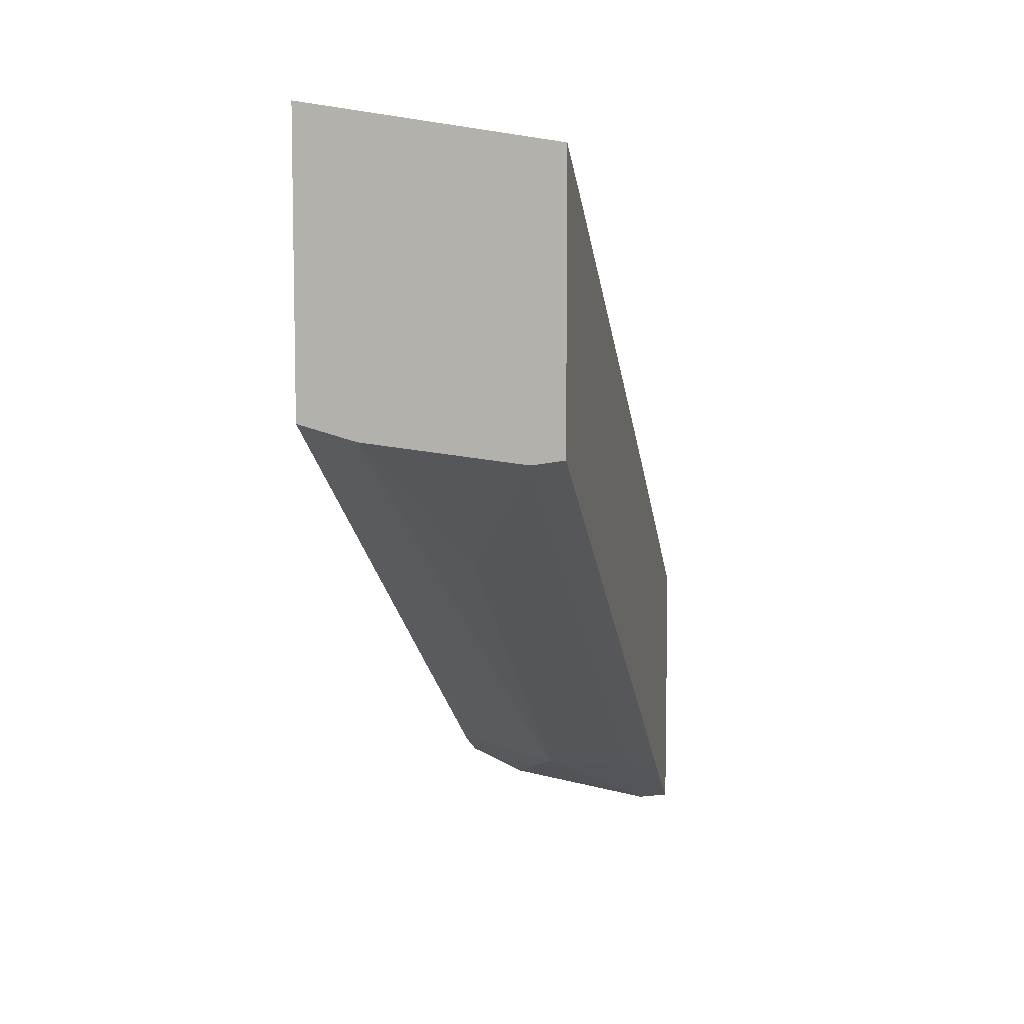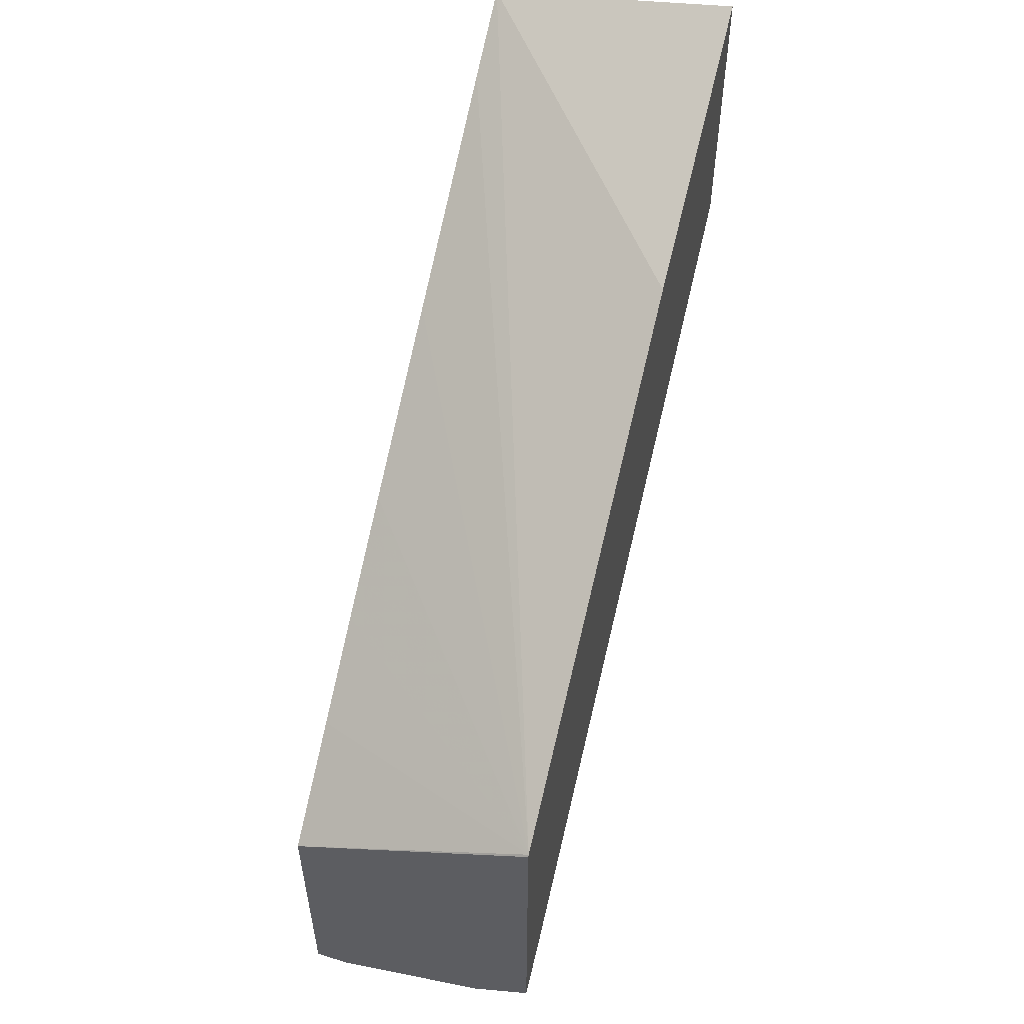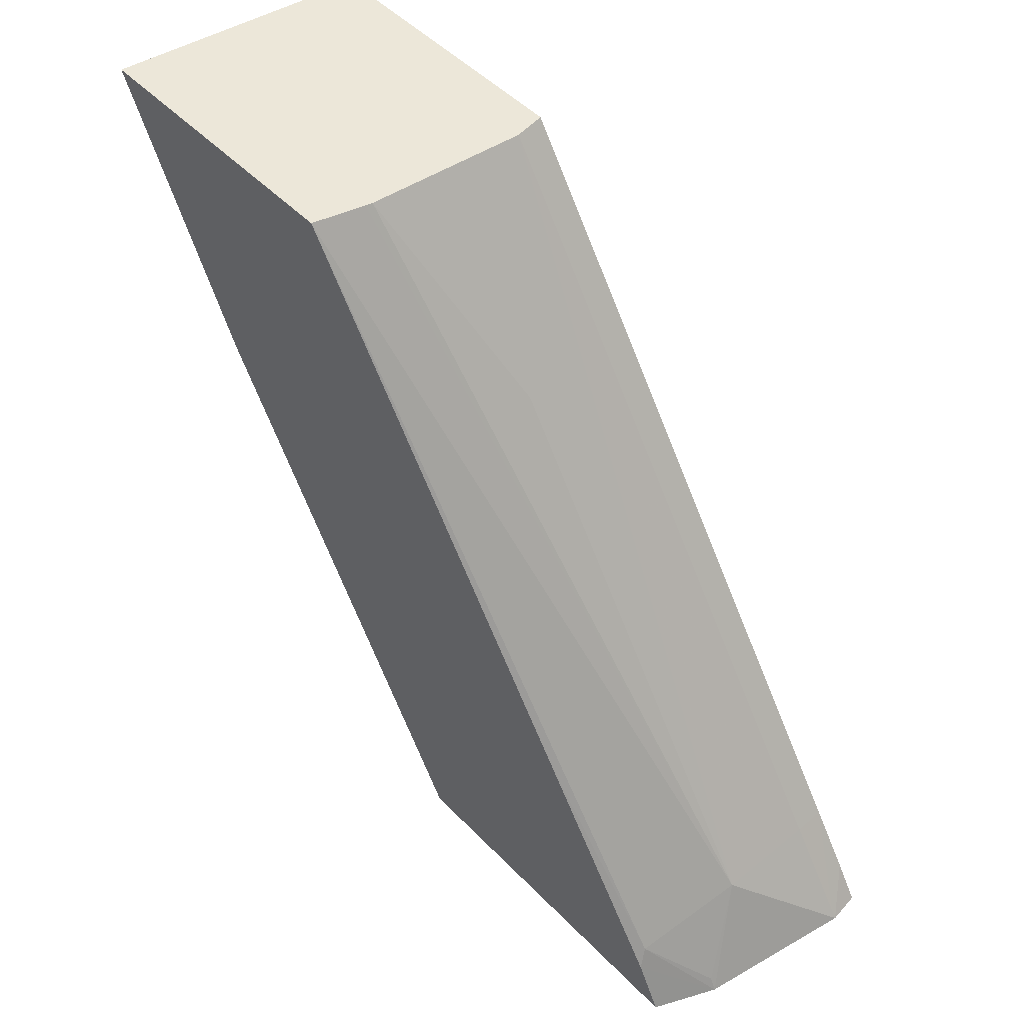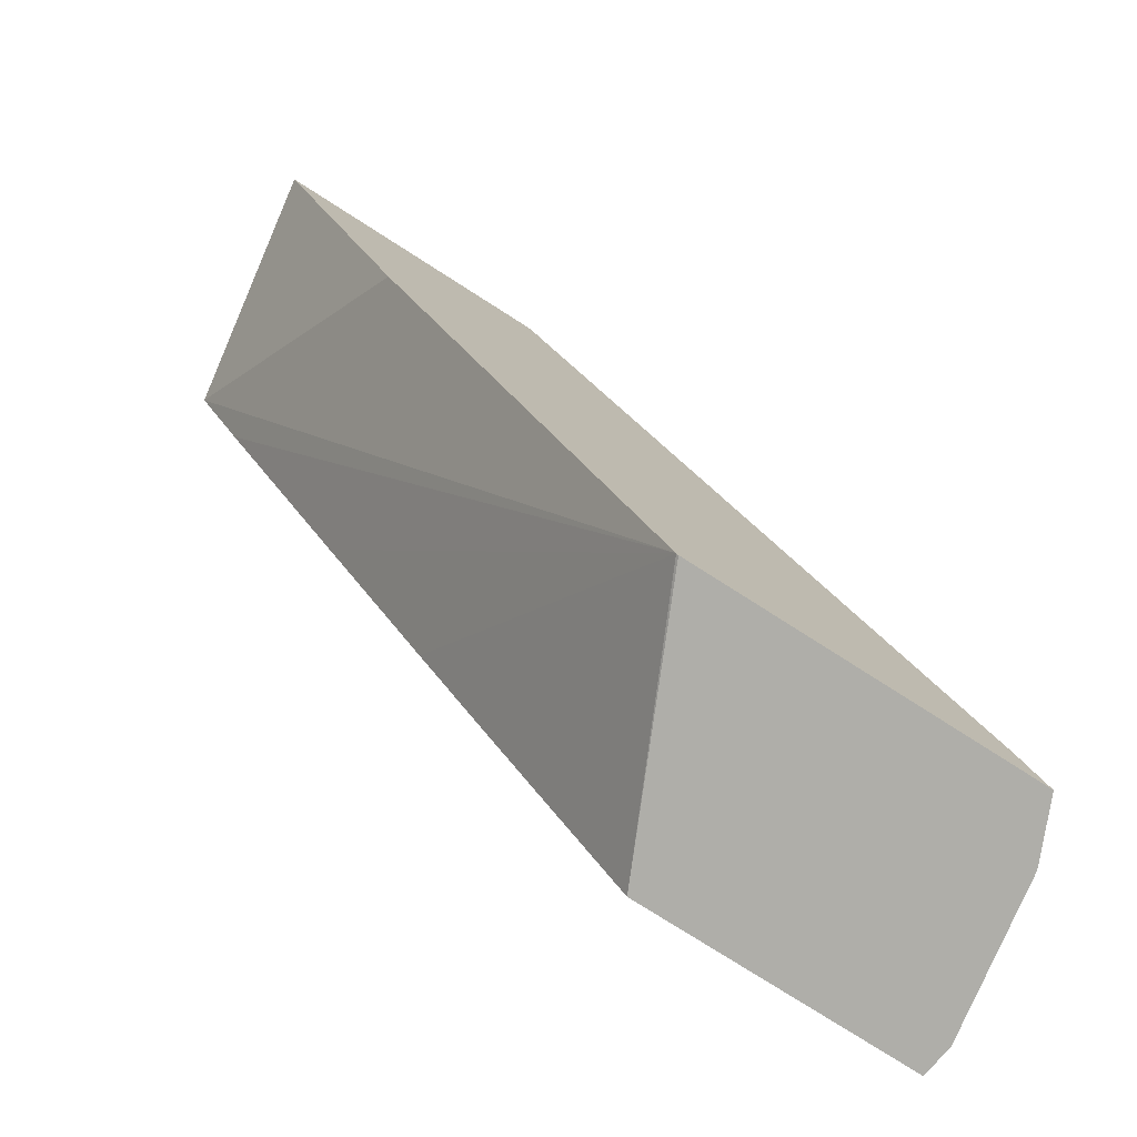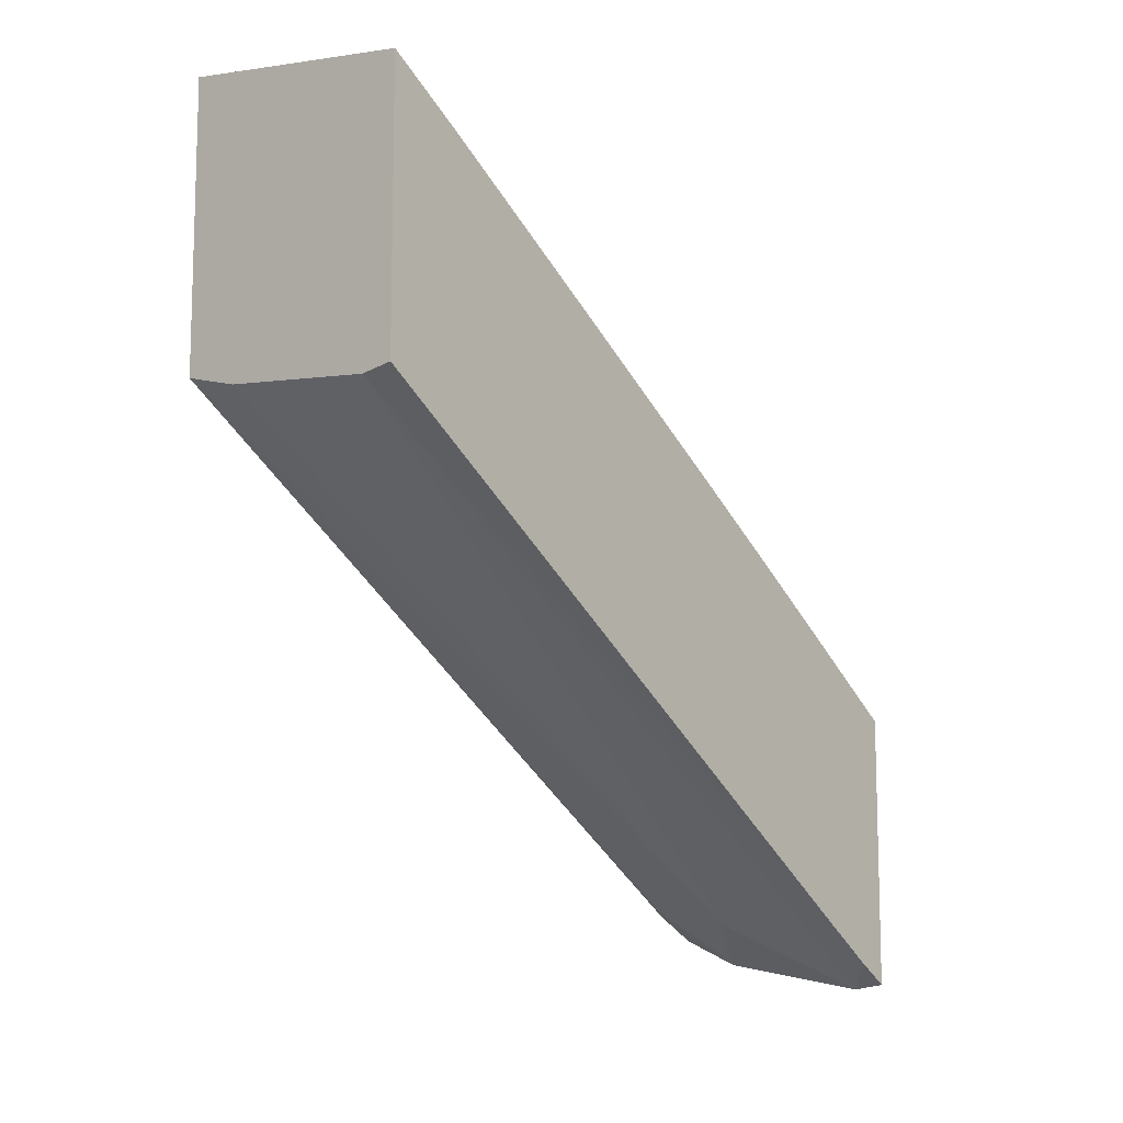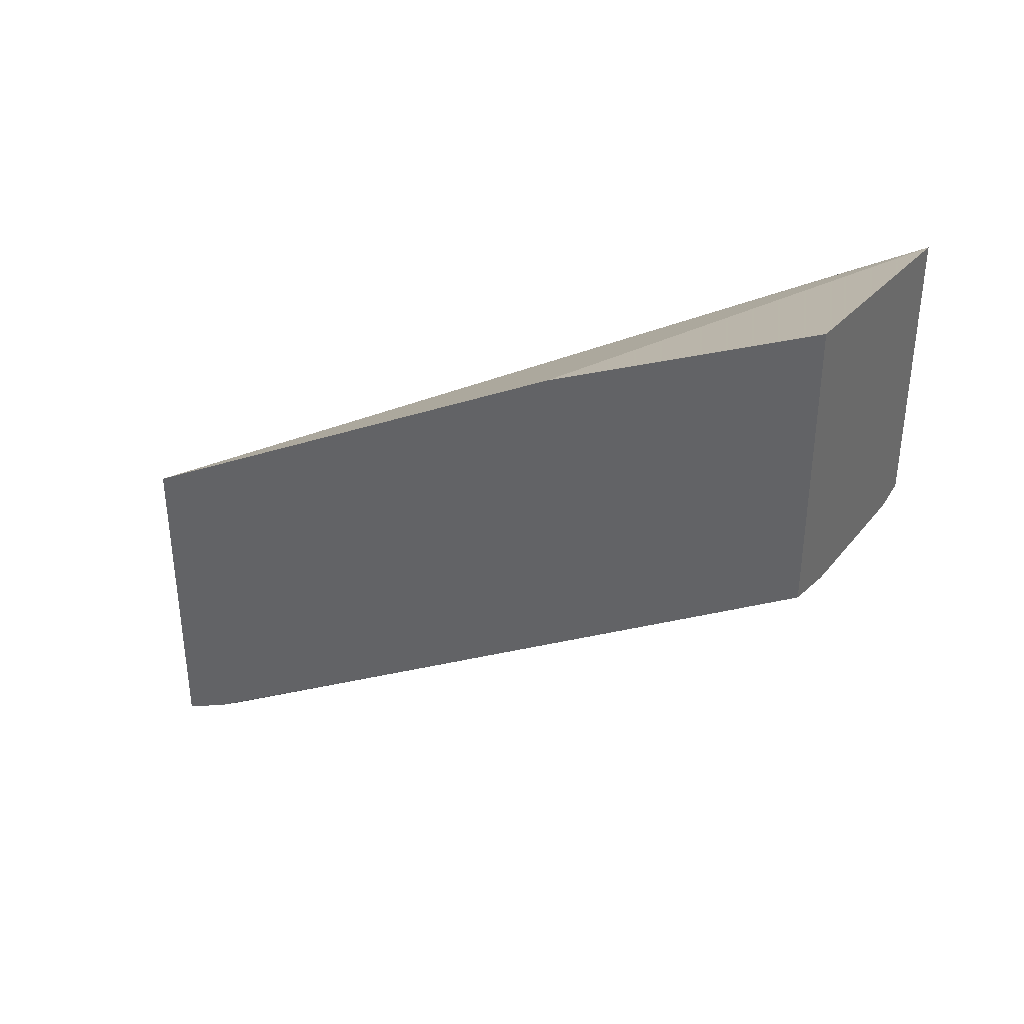
<metadata>
{"format":"obj","ext":"obj","renderer":"f3d","projection":"perspective","resolution":1024,"background":"white","views":[{"elev":7.6,"azim":-168.8,"up":"+Z"},{"elev":54.7,"azim":15.8,"up":"+Z"},{"elev":49.7,"azim":138.1,"up":"+Y"},{"elev":-77.5,"azim":57.5,"up":"+Y"},{"elev":-10.7,"azim":-141.1,"up":"+Z"},{"elev":37.1,"azim":120.4,"up":"+Z"}]}
</metadata>
<code>
v -0.01061 0.1729 0.04583
v -0.01084 0.1729 0.04586
v -0.01084 0.1731 0.04603
v -0.01061 0.1729 0.04587
v -0.009886 0.1736 0.04631
v -0.009478 0.1729 0.04602
v -0.01084 0.1729 0.04787
v -0.01084 0.1736 0.04631
v -0.01061 0.1736 0.0463
v -0.009115 0.1734 0.04644
v -0.009483 0.1729 0.04607
v -0.01061 0.1784 0.04952
v -0.009932 0.177 0.04864
v -0.009458 0.1784 0.04965
v -0.00941 0.1784 0.04966
v -0.009042 0.1784 0.04976
v -0.009042 0.1732 0.0464
v -0.009042 0.1729 0.04621
v -0.009042 0.1729 0.0487
v -0.009042 0.1729 0.04872
v -0.01084 0.1736 0.04842
v -0.01084 0.1784 0.04956
v -0.009042 0.1748 0.04742
v -0.0105 0.1784 0.04953
v -0.009042 0.1784 0.05185
v -0.009042 0.1764 0.05086
v -0.01084 0.1784 0.05157
v -0.01084 0.1778 0.05121
v -0.01084 0.1763 0.05021
v -0.01084 0.1753 0.04952
v -0.01084 0.1751 0.0494
v -0.01084 0.1743 0.04888
f 1 2 3
f 1 3 4
f 1 4 5
f 1 5 6
f 1 6 18
f 1 18 19
f 1 19 7
f 1 7 2
f 2 7 21
f 2 21 32
f 2 32 31
f 2 31 30
f 2 30 29
f 2 29 28
f 2 28 27
f 2 27 22
f 2 22 8
f 2 8 3
f 3 8 4
f 4 8 9
f 4 9 5
f 5 10 11
f 5 11 6
f 5 9 12
f 5 12 13
f 5 13 14
f 5 14 15
f 5 15 16
f 5 16 10
f 6 11 10
f 6 10 17
f 6 17 18
f 7 19 20
f 7 20 21
f 8 22 12
f 8 12 9
f 10 23 17
f 10 16 23
f 12 22 27
f 12 27 25
f 12 25 16
f 12 16 15
f 12 15 14
f 12 14 24
f 12 24 13
f 13 24 14
f 16 25 26
f 16 26 20
f 16 20 19
f 16 19 18
f 16 18 17
f 16 17 23
f 20 26 27
f 20 27 28
f 20 28 29
f 20 29 30
f 20 30 31
f 20 31 32
f 20 32 21
f 25 27 26

</code>
